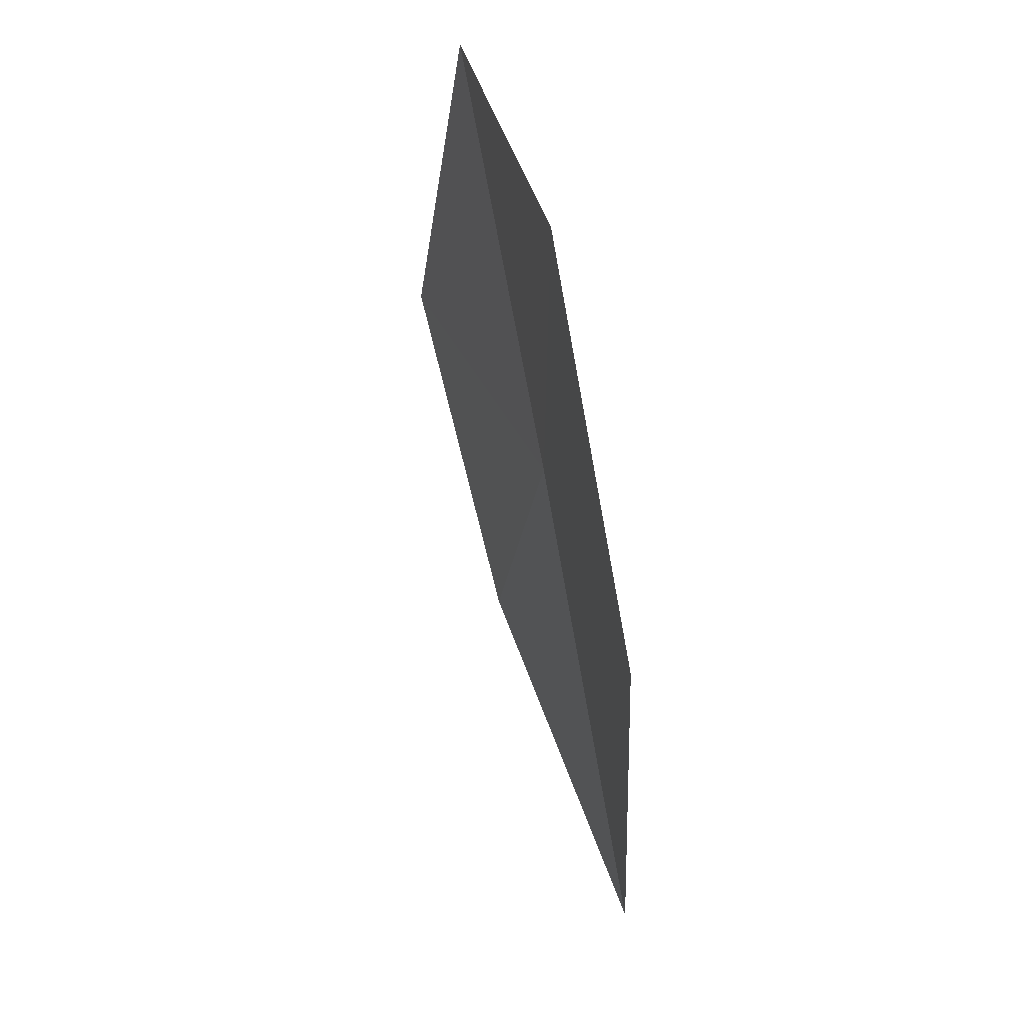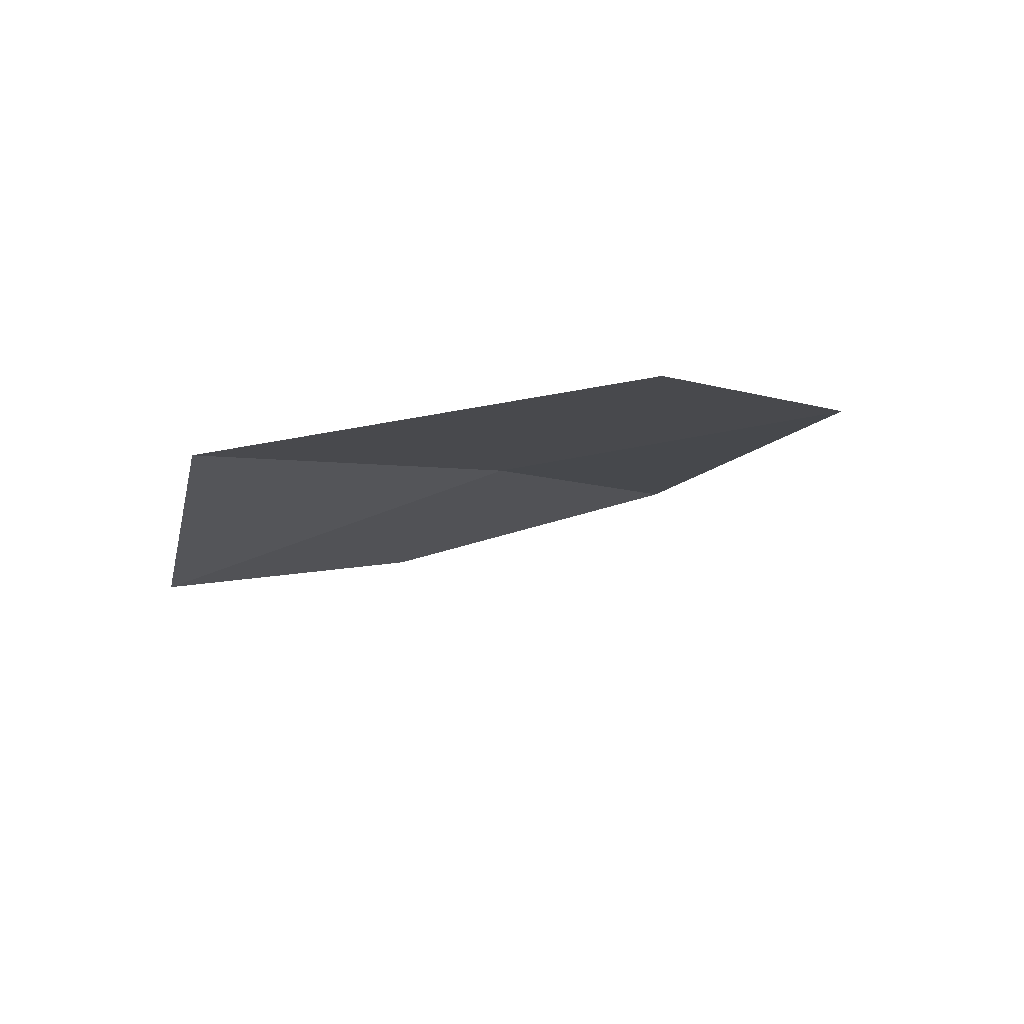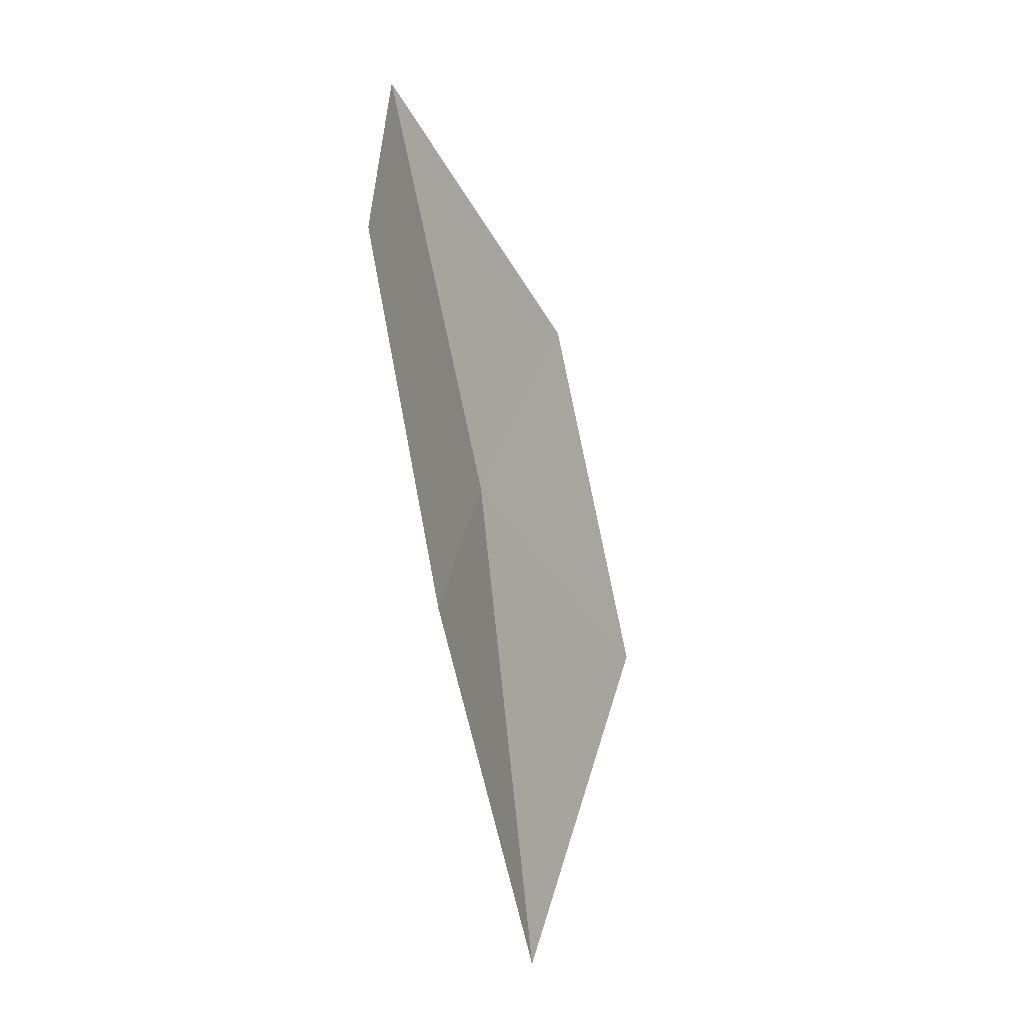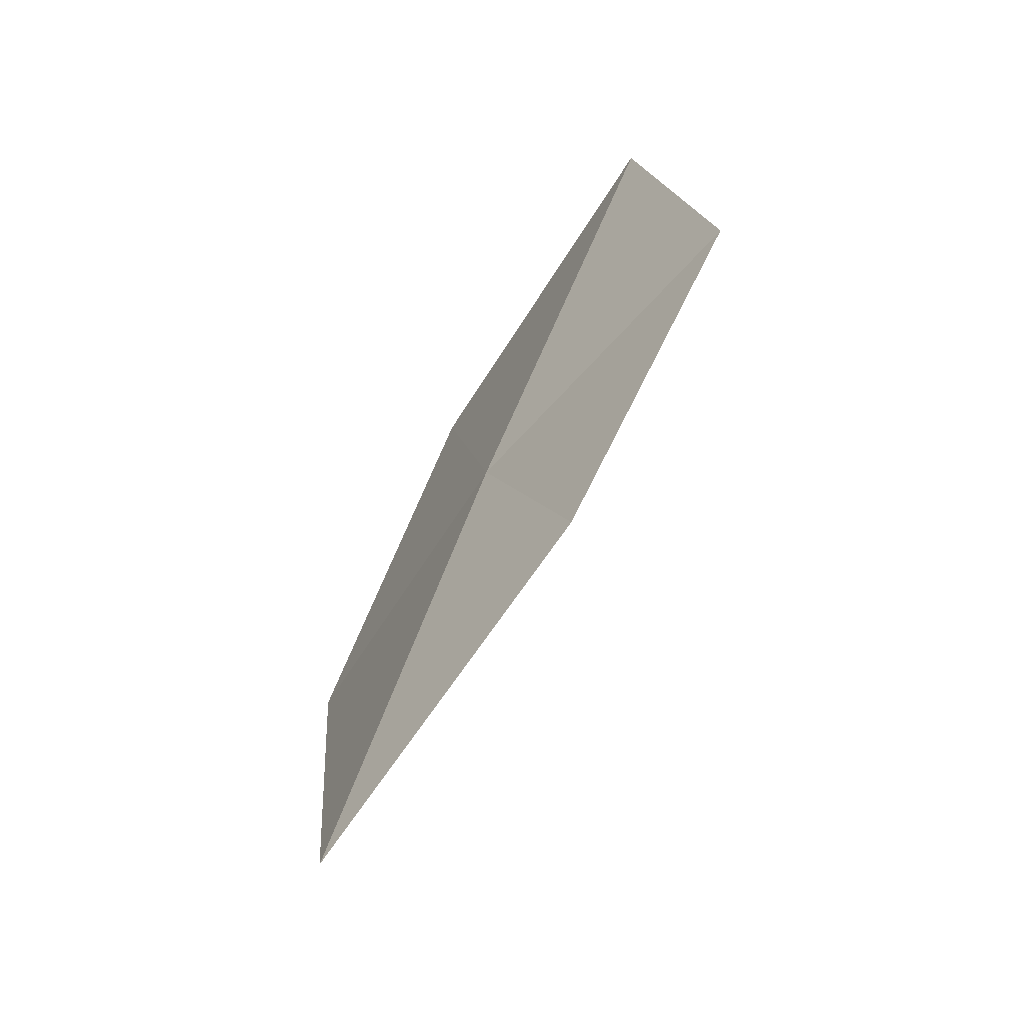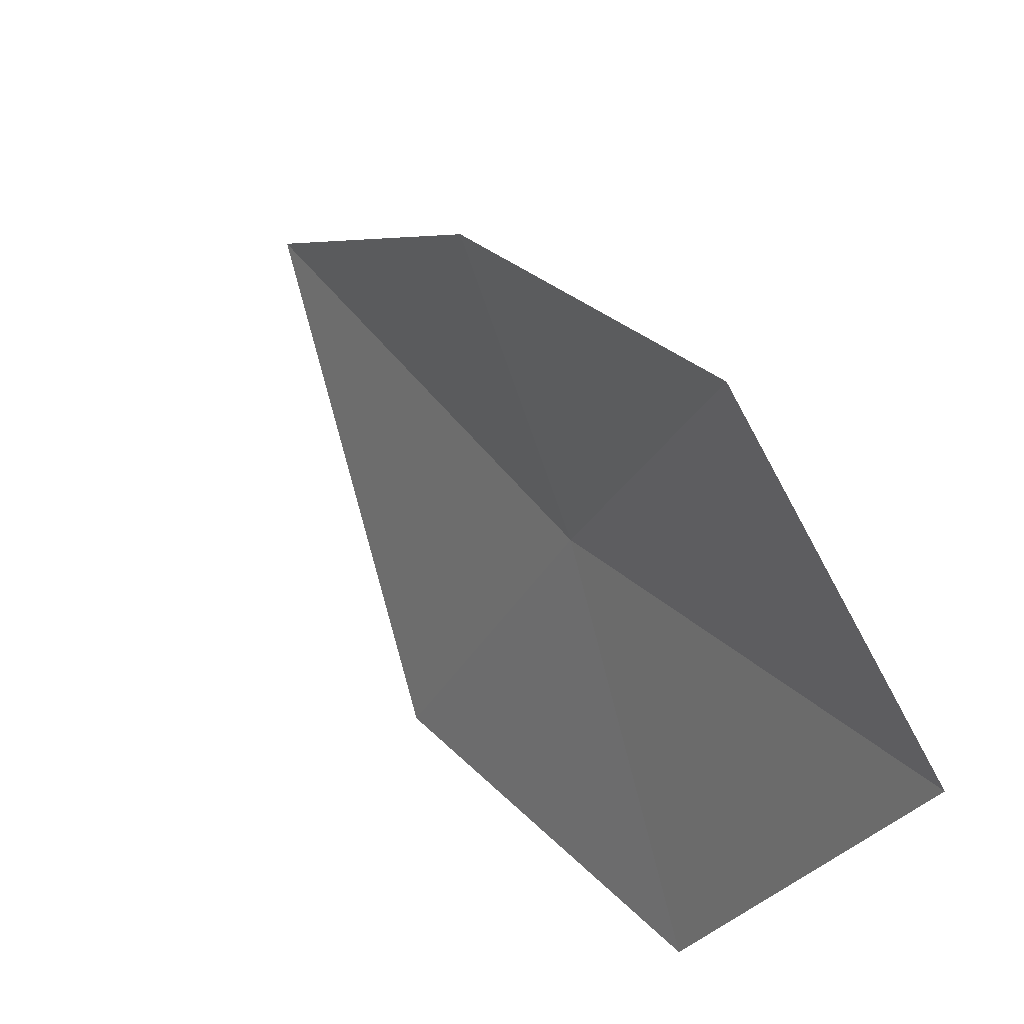
<metadata>
{"format":"obj","ext":"obj","renderer":"f3d","projection":"perspective","resolution":1024,"background":"white","views":[{"elev":33.9,"azim":-40.6,"up":"+Z"},{"elev":77.0,"azim":-128.7,"up":"+Z"},{"elev":-40.5,"azim":179.5,"up":"+Z"},{"elev":-59.2,"azim":120.4,"up":"+Z"},{"elev":73.4,"azim":-30.1,"up":"+Y"}]}
</metadata>
<code>
v 2.717 -13.22 18.61
v 2.098 -14.35 18.64
v 2.393 -13.61 19.85
v 3.098 -12.01 18.72
v 2.85 -12.8 17.7
v 2.519 -13.95 16.98
v 3.076 -12.32 19.92
f 1 3 2
f 1 5 4
f 1 2 6
f 1 6 5
f 1 4 7
f 1 7 3

</code>
